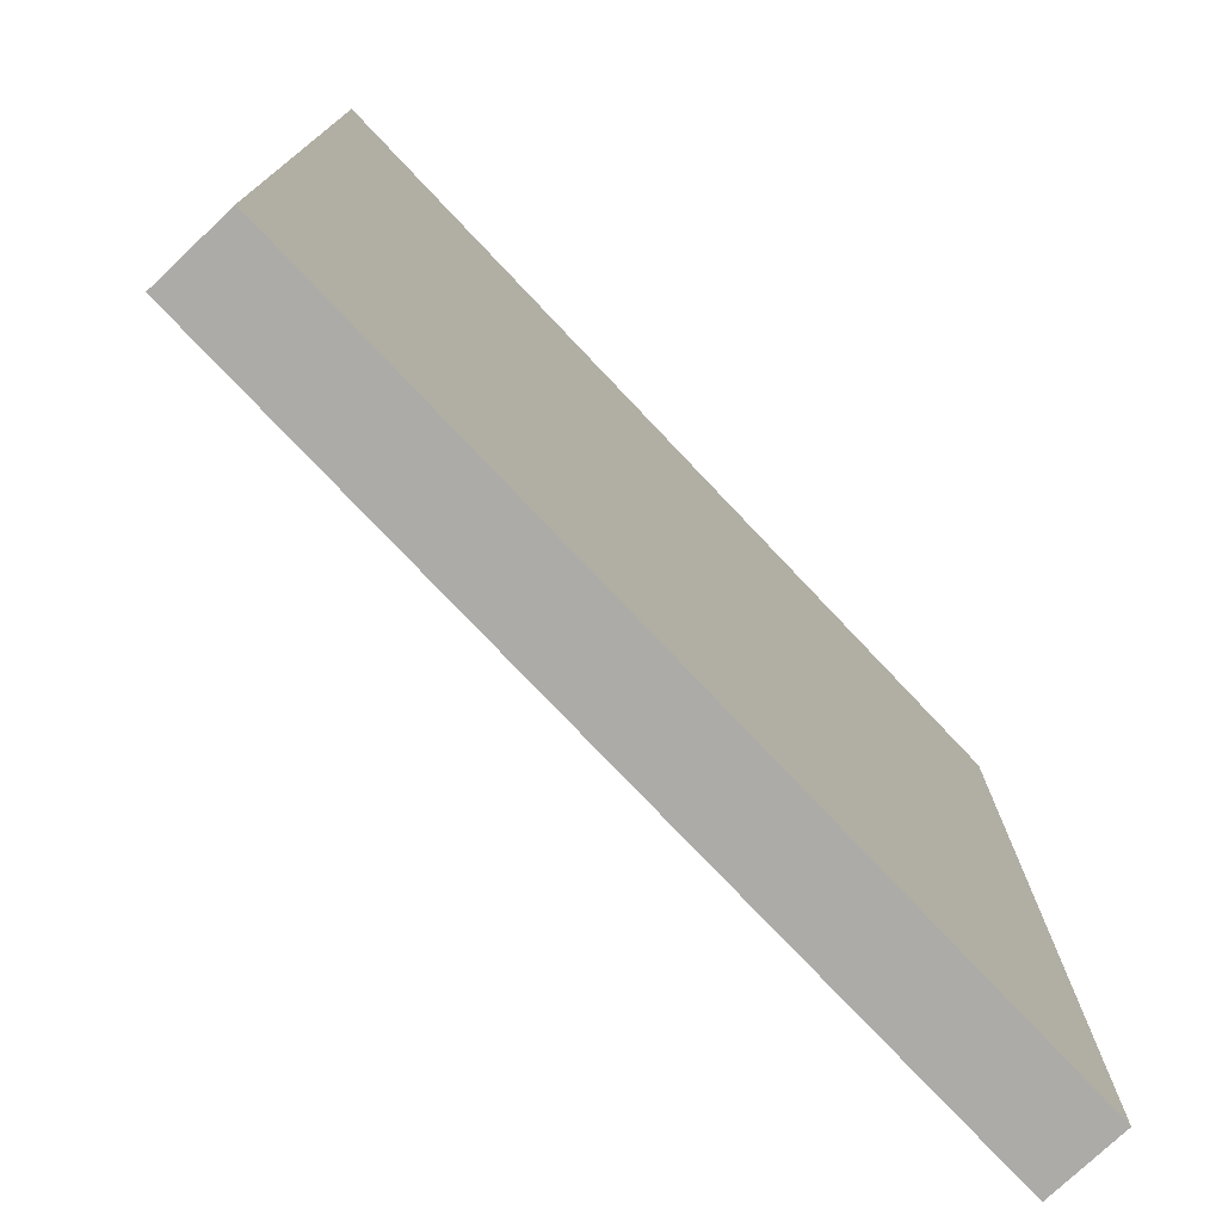
<metadata>
{"format":"obj","ext":"obj","renderer":"f3d","projection":"perspective","resolution":1024,"background":"white","views":[{"elev":-76.4,"azim":-46.6,"up":"+Z"}]}
</metadata>
<code>
g SnowVER2.3-2
v -16 0 16
v -16 0 -16
v -16 2 16
v -16 2 -16
v -16 3 16
v -16 3 15
v -16 3 -16
v -16 6 16
v -16 6 15
v -10 2 -4
v -10 2 -5
v -10 3 -4
v -10 3 -5
v -9 2 -6
v -9 2 -7
v -9 3 -6
v -9 3 -7
v -7 2 -2
v -7 2 -3
v -7 3 -2
v -7 3 -3
v -6 2 -7
v -6 2 -8
v -6 3 -7
v -6 3 -8
v -1 2 -5
v -1 2 -6
v -1 2 -11
v -1 2 -12
v -1 3 -5
v -1 3 -6
v -1 3 -11
v -1 3 -12
v 0 2 -1
v 0 2 -2
v 0 2 -12
v 0 2 -13
v 0 3 -1
v 0 3 -2
v 0 3 -12
v 0 3 -13
v 1 2 1
v 1 2 -0
v 1 2 -6
v 1 2 -7
v 1 2 -8
v 1 2 -9
v 1 3 1
v 1 3 -0
v 1 3 -6
v 1 3 -7
v 1 3 -8
v 1 3 -9
v 2 1 -3
v 2 1 -4
v 2 2 -0
v 2 2 -1
v 2 2 -3
v 2 2 -4
v 2 3 -0
v 2 3 -1
v 3 2 -10
v 3 2 -11
v 3 3 -10
v 3 3 -11
v 4 2 15
v 4 2 14
v 4 2 2
v 4 2 1
v 4 2 -6
v 4 2 -7
v 4 2 -9
v 4 2 -10
v 4 3 15
v 4 3 14
v 4 3 2
v 4 3 1
v 4 3 -6
v 4 3 -7
v 4 3 -9
v 4 3 -10
v 5 2 12
v 5 2 11
v 5 2 -7
v 5 2 -8
v 5 3 12
v 5 3 11
v 5 3 -7
v 5 3 -8
v 6 2 14
v 6 2 13
v 6 2 10
v 6 2 8
v 6 2 4
v 6 2 3
v 6 2 -5
v 6 2 -6
v 6 3 14
v 6 3 13
v 6 3 10
v 6 3 8
v 6 3 4
v 6 3 3
v 6 3 -5
v 6 3 -6
v 7 2 13
v 7 2 12
v 7 2 11
v 7 2 10
v 7 2 8
v 7 2 7
v 7 2 3
v 7 2 2
v 7 3 13
v 7 3 12
v 7 3 11
v 7 3 10
v 7 3 8
v 7 3 7
v 7 3 3
v 7 3 2
v 8 2 7
v 8 2 6
v 8 2 5
v 8 2 3
v 8 2 -3
v 8 2 -5
v 8 3 7
v 8 3 6
v 8 3 5
v 8 3 3
v 8 3 -3
v 8 3 -5
v 9 2 6
v 9 2 5
v 9 2 -1
v 9 2 -2
v 9 3 6
v 9 3 5
v 9 3 -1
v 9 3 -2
v 10 2 -2
v 10 2 -3
v 10 3 -2
v 10 3 -3
v 11 2 1
v 11 2 -0
v 11 2 -10
v 11 2 -11
v 11 3 1
v 11 3 -0
v 11 3 -10
v 11 3 -11
v 12 2 -0
v 12 2 -1
v 12 3 -0
v 12 3 -1
v -15 3 16
v -15 3 15
v -15 6 16
v -15 6 15
v -13 2 -4
v -13 2 -5
v -13 2 -6
v -13 2 -8
v -13 3 -4
v -13 3 -5
v -13 3 -6
v -13 3 -8
v -12 2 -3
v -12 2 -4
v -12 3 -3
v -12 3 -4
v -11 2 -5
v -11 2 -6
v -11 3 -5
v -11 3 -6
v -8 2 -2
v -8 2 -3
v -8 3 -2
v -8 3 -3
v -7 2 -0
v -7 2 -2
v -7 3 -0
v -7 3 -2
v -6 2 3
v -6 2 2
v -6 2 -6
v -6 2 -7
v -6 3 3
v -6 3 2
v -6 3 -6
v -6 3 -7
v -5 2 2
v -5 2 -0
v -5 2 -2
v -5 2 -3
v -5 2 -7
v -5 2 -8
v -5 2 -11
v -5 2 -13
v -5 3 2
v -5 3 -0
v -5 3 -2
v -5 3 -3
v -5 3 -7
v -5 3 -8
v -5 3 -11
v -5 3 -13
v -4 2 -9
v -4 2 -10
v -4 3 -9
v -4 3 -10
v -3 2 -10
v -3 2 -11
v -3 3 -10
v -3 3 -11
v -2 2 12
v -2 2 11
v -2 2 -8
v -2 2 -9
v -2 3 12
v -2 3 11
v -2 3 -8
v -2 3 -9
v -1 2 14
v -1 2 13
v -1 2 11
v -1 2 9
v -1 3 14
v -1 3 13
v -1 3 11
v -1 3 9
v 0 2 13
v 0 2 12
v 0 2 9
v 0 2 8
v 0 3 13
v 0 3 12
v 0 3 9
v 0 3 8
v 1 1 -3
v 1 1 -4
v 1 2 15
v 1 2 14
v 1 2 8
v 1 2 7
v 1 2 4
v 1 2 3
v 1 2 -3
v 1 2 -4
v 1 3 15
v 1 3 14
v 1 3 8
v 1 3 7
v 1 3 4
v 1 3 3
v 2 2 5
v 2 2 4
v 2 2 -6
v 2 2 -7
v 2 3 5
v 2 3 4
v 2 3 -6
v 2 3 -7
v 3 2 7
v 3 2 5
v 3 3 7
v 3 3 5
v 4 2 -1
v 4 2 -2
v 4 2 -4
v 4 2 -6
v 4 3 -1
v 4 3 -2
v 4 3 -4
v 4 3 -6
v 5 2 -0
v 5 2 -1
v 5 3 -0
v 5 3 -1
v 7 2 4
v 7 2 3
v 7 3 4
v 7 3 3
v 9 2 1
v 9 2 -0
v 9 3 1
v 9 3 -0
v 10 2 -10
v 10 2 -11
v 10 3 -10
v 10 3 -11
v 16 0 16
v 16 0 -16
v 16 2 16
v 16 2 -16
v 16 3 16
v 16 3 -16
v -16 0 16
v -16 2 16
v -16 3 16
v -16 6 16
v -15 3 16
v -15 6 16
v 16 0 16
v 16 2 16
v 16 3 16
v -1 2 13
v -1 3 13
v 0 2 13
v 0 3 13
v 5 2 12
v 5 3 12
v 7 2 12
v 7 3 12
v -2 2 11
v -2 3 11
v -1 2 11
v -1 3 11
v 6 2 10
v 6 3 10
v 7 2 10
v 7 3 10
v -1 2 9
v -1 3 9
v 0 2 9
v 0 3 9
v 0 2 8
v 0 3 8
v 1 2 8
v 1 3 8
v 1 2 7
v 1 3 7
v 3 2 7
v 3 3 7
v 8 2 5
v 8 3 5
v 9 2 5
v 9 3 5
v 6 2 4
v 6 3 4
v 7 2 4
v 7 3 4
v 7 2 3
v 7 3 3
v 8 2 3
v 8 3 3
v -6 2 2
v -6 3 2
v -5 2 2
v -5 3 2
v 4 2 2
v 4 3 2
v 7 2 2
v 7 3 2
v 1 2 1
v 1 3 1
v 4 2 1
v 4 3 1
v 0 2 -1
v 0 3 -1
v 2 2 -1
v 2 3 -1
v 9 2 -1
v 9 3 -1
v 12 2 -1
v 12 3 -1
v -7 2 -2
v -7 3 -2
v -5 2 -2
v -5 3 -2
v 8 2 -3
v 8 3 -3
v 10 2 -3
v 10 3 -3
v -10 2 -4
v -10 3 -4
v 1 1 -4
v 1 2 -4
v 2 1 -4
v 2 2 -4
v 4 2 -4
v 4 3 -4
v -13 2 -5
v -13 3 -5
v -11 2 -5
v -11 3 -5
v 6 2 -5
v 6 3 -5
v 8 2 -5
v 8 3 -5
v -9 2 -6
v -9 3 -6
v -6 2 -6
v -6 3 -6
v 4 2 -6
v 4 3 -6
v 6 2 -6
v 6 3 -6
v -6 2 -7
v -6 3 -7
v -5 2 -7
v -5 3 -7
v -13 2 -8
v -13 3 -8
v -6 2 -8
v -6 3 -8
v -5 2 -8
v -5 3 -8
v -2 2 -8
v -2 3 -8
v 1 2 -8
v 1 3 -8
v 5 2 -8
v 5 3 -8
v -4 2 -10
v -4 3 -10
v -3 2 -10
v -3 3 -10
v 3 2 -10
v 3 3 -10
v 4 2 -10
v 4 3 -10
v -1 2 -11
v -1 3 -11
v 3 2 -11
v 3 3 -11
v 10 2 -11
v 10 3 -11
v 11 2 -11
v 11 3 -11
v -5 2 -13
v -5 3 -13
v 0 2 -13
v 0 3 -13
v -16 3 15
v -16 6 15
v -15 3 15
v -15 6 15
v 1 2 15
v 1 3 15
v 4 2 15
v 4 3 15
v -1 2 14
v -1 3 14
v 1 2 14
v 1 3 14
v 4 2 14
v 4 3 14
v 6 2 14
v 6 3 14
v 6 2 13
v 6 3 13
v 7 2 13
v 7 3 13
v -2 2 12
v -2 3 12
v 0 2 12
v 0 3 12
v 5 2 11
v 5 3 11
v 7 2 11
v 7 3 11
v 6 2 8
v 6 3 8
v 7 2 8
v 7 3 8
v 7 2 7
v 7 3 7
v 8 2 7
v 8 3 7
v 8 2 6
v 8 3 6
v 9 2 6
v 9 3 6
v 2 2 5
v 2 3 5
v 3 2 5
v 3 3 5
v 1 2 4
v 1 3 4
v 2 2 4
v 2 3 4
v -6 2 3
v -6 3 3
v 1 2 3
v 1 3 3
v 6 2 3
v 6 3 3
v 7 2 3
v 7 3 3
v 9 2 1
v 9 3 1
v 11 2 1
v 11 3 1
v -7 2 -0
v -7 3 -0
v -5 2 -0
v -5 3 -0
v 1 2 -0
v 1 3 -0
v 2 2 -0
v 2 3 -0
v 5 2 -0
v 5 3 -0
v 9 2 -0
v 9 3 -0
v 11 2 -0
v 11 3 -0
v 12 2 -0
v 12 3 -0
v 4 2 -1
v 4 3 -1
v 5 2 -1
v 5 3 -1
v -8 2 -2
v -8 3 -2
v -7 2 -2
v -7 3 -2
v 0 2 -2
v 0 3 -2
v 4 2 -2
v 4 3 -2
v 9 2 -2
v 9 3 -2
v 10 2 -2
v 10 3 -2
v -12 2 -3
v -12 3 -3
v -8 2 -3
v -8 3 -3
v -7 2 -3
v -7 3 -3
v -5 2 -3
v -5 3 -3
v 1 1 -3
v 1 2 -3
v 2 1 -3
v 2 2 -3
v -13 2 -4
v -13 3 -4
v -12 2 -4
v -12 3 -4
v -10 2 -5
v -10 3 -5
v -1 2 -5
v -1 3 -5
v -13 2 -6
v -13 3 -6
v -11 2 -6
v -11 3 -6
v -1 2 -6
v -1 3 -6
v 1 2 -6
v 1 3 -6
v 2 2 -6
v 2 3 -6
v 4 2 -6
v 4 3 -6
v -9 2 -7
v -9 3 -7
v -6 2 -7
v -6 3 -7
v 1 2 -7
v 1 3 -7
v 2 2 -7
v 2 3 -7
v 4 2 -7
v 4 3 -7
v 5 2 -7
v 5 3 -7
v -4 2 -9
v -4 3 -9
v -2 2 -9
v -2 3 -9
v 1 2 -9
v 1 3 -9
v 4 2 -9
v 4 3 -9
v 10 2 -10
v 10 3 -10
v 11 2 -10
v 11 3 -10
v -5 2 -11
v -5 3 -11
v -3 2 -11
v -3 3 -11
v -1 2 -12
v -1 3 -12
v 0 2 -12
v 0 3 -12
v -16 0 -16
v -16 2 -16
v -16 3 -16
v 16 0 -16
v 16 2 -16
v 16 3 -16
v -16 0 16
v 16 0 16
v -16 0 -16
v 16 0 -16
v 1 1 -3
v 2 1 -3
v 1 1 -4
v 2 1 -4
v 1 2 15
v 4 2 15
v -1 2 14
v 1 2 14
v 4 2 14
v 6 2 14
v -1 2 13
v 0 2 13
v 6 2 13
v 7 2 13
v -2 2 12
v 0 2 12
v 5 2 12
v 7 2 12
v -2 2 11
v -1 2 11
v 5 2 11
v 7 2 11
v 6 2 10
v 7 2 10
v -1 2 9
v 0 2 9
v 0 2 8
v 1 2 8
v 6 2 8
v 7 2 8
v 1 2 7
v 3 2 7
v 7 2 7
v 8 2 7
v 8 2 6
v 9 2 6
v 2 2 5
v 3 2 5
v 8 2 5
v 9 2 5
v 1 2 4
v 2 2 4
v 6 2 4
v 7 2 4
v -6 2 3
v 1 2 3
v 6 2 3
v 7 2 3
v 8 2 3
v -6 2 2
v -5 2 2
v 4 2 2
v 7 2 2
v 1 2 1
v 4 2 1
v 9 2 1
v 11 2 1
v -7 2 -0
v -5 2 -0
v 1 2 -0
v 2 2 -0
v 5 2 -0
v 9 2 -0
v 11 2 -0
v 12 2 -0
v 0 2 -1
v 2 2 -1
v 4 2 -1
v 5 2 -1
v 9 2 -1
v 12 2 -1
v -8 2 -2
v -7 2 -2
v -5 2 -2
v 0 2 -2
v 4 2 -2
v 9 2 -2
v 10 2 -2
v -12 2 -3
v -8 2 -3
v -7 2 -3
v -5 2 -3
v 1 2 -3
v 2 2 -3
v 8 2 -3
v 10 2 -3
v -13 2 -4
v -12 2 -4
v -10 2 -4
v 1 2 -4
v 2 2 -4
v 4 2 -4
v -13 2 -5
v -11 2 -5
v -10 2 -5
v -1 2 -5
v 6 2 -5
v 8 2 -5
v -13 2 -6
v -11 2 -6
v -9 2 -6
v -6 2 -6
v -1 2 -6
v 1 2 -6
v 2 2 -6
v 4 2 -6
v 6 2 -6
v -9 2 -7
v -6 2 -7
v -5 2 -7
v 1 2 -7
v 2 2 -7
v 4 2 -7
v 5 2 -7
v -13 2 -8
v -6 2 -8
v -5 2 -8
v -2 2 -8
v 1 2 -8
v 5 2 -8
v -4 2 -9
v -2 2 -9
v 1 2 -9
v 4 2 -9
v -4 2 -10
v -3 2 -10
v 3 2 -10
v 4 2 -10
v 10 2 -10
v 11 2 -10
v -5 2 -11
v -3 2 -11
v -1 2 -11
v 3 2 -11
v 10 2 -11
v 11 2 -11
v -1 2 -12
v 0 2 -12
v -5 2 -13
v 0 2 -13
v -15 3 16
v 16 3 16
v -16 3 15
v -15 3 15
v 1 3 15
v 4 3 15
v -1 3 14
v 1 3 14
v 4 3 14
v 6 3 14
v -1 3 13
v 0 3 13
v 6 3 13
v 7 3 13
v -2 3 12
v 0 3 12
v 5 3 12
v 7 3 12
v -2 3 11
v -1 3 11
v 5 3 11
v 7 3 11
v 6 3 10
v 7 3 10
v -1 3 9
v 0 3 9
v 0 3 8
v 1 3 8
v 6 3 8
v 7 3 8
v 1 3 7
v 3 3 7
v 7 3 7
v 8 3 7
v 8 3 6
v 9 3 6
v 2 3 5
v 3 3 5
v 8 3 5
v 9 3 5
v 1 3 4
v 2 3 4
v 6 3 4
v 7 3 4
v -6 3 3
v 1 3 3
v 6 3 3
v 7 3 3
v 8 3 3
v -6 3 2
v -5 3 2
v 4 3 2
v 7 3 2
v 1 3 1
v 4 3 1
v 9 3 1
v 11 3 1
v -7 3 -0
v -5 3 -0
v 1 3 -0
v 2 3 -0
v 5 3 -0
v 9 3 -0
v 11 3 -0
v 12 3 -0
v 0 3 -1
v 2 3 -1
v 4 3 -1
v 5 3 -1
v 9 3 -1
v 12 3 -1
v -8 3 -2
v -7 3 -2
v -5 3 -2
v 0 3 -2
v 4 3 -2
v 9 3 -2
v 10 3 -2
v -12 3 -3
v -8 3 -3
v -7 3 -3
v -5 3 -3
v 8 3 -3
v 10 3 -3
v -13 3 -4
v -12 3 -4
v -10 3 -4
v 4 3 -4
v -13 3 -5
v -11 3 -5
v -10 3 -5
v -1 3 -5
v 6 3 -5
v 8 3 -5
v -13 3 -6
v -11 3 -6
v -9 3 -6
v -6 3 -6
v -1 3 -6
v 1 3 -6
v 2 3 -6
v 4 3 -6
v 6 3 -6
v -9 3 -7
v -6 3 -7
v -5 3 -7
v 1 3 -7
v 2 3 -7
v 4 3 -7
v 5 3 -7
v -13 3 -8
v -6 3 -8
v -5 3 -8
v -2 3 -8
v 1 3 -8
v 5 3 -8
v -4 3 -9
v -2 3 -9
v 1 3 -9
v 4 3 -9
v -4 3 -10
v -3 3 -10
v 3 3 -10
v 4 3 -10
v 10 3 -10
v 11 3 -10
v -5 3 -11
v -3 3 -11
v -1 3 -11
v 3 3 -11
v 10 3 -11
v 11 3 -11
v -1 3 -12
v 0 3 -12
v -5 3 -13
v 0 3 -13
v -16 3 -16
v 16 3 -16
v -16 6 16
v -15 6 16
v -16 6 15
v -15 6 15
f 3 2 1
f 4 2 3
f 5 4 3
f 6 4 5
f 7 4 6
f 8 6 5
f 9 6 8
f 12 11 10
f 13 11 12
f 16 15 14
f 17 15 16
f 20 19 18
f 21 19 20
f 24 23 22
f 25 23 24
f 30 27 26
f 31 27 30
f 32 29 28
f 33 29 32
f 38 35 34
f 39 35 38
f 40 37 36
f 41 37 40
f 48 43 42
f 49 43 48
f 50 45 44
f 51 45 50
f 52 47 46
f 53 47 52
f 58 55 54
f 59 55 58
f 60 57 56
f 61 57 60
f 64 63 62
f 65 63 64
f 74 67 66
f 75 67 74
f 76 69 68
f 77 69 76
f 78 71 70
f 79 71 78
f 80 73 72
f 81 73 80
f 86 83 82
f 87 83 86
f 88 85 84
f 89 85 88
f 98 91 90
f 99 91 98
f 100 93 92
f 101 93 100
f 102 95 94
f 103 95 102
f 104 97 96
f 105 97 104
f 114 107 106
f 115 107 114
f 116 109 108
f 117 109 116
f 118 111 110
f 119 111 118
f 120 113 112
f 121 113 120
f 128 123 122
f 129 123 128
f 130 125 124
f 131 125 130
f 132 127 126
f 133 127 132
f 138 135 134
f 139 135 138
f 140 137 136
f 141 137 140
f 144 143 142
f 145 143 144
f 150 147 146
f 151 147 150
f 152 149 148
f 153 149 152
f 156 155 154
f 157 155 156
f 158 159 160
f 160 159 161
f 162 163 166
f 166 163 167
f 164 165 168
f 168 165 169
f 170 171 172
f 172 171 173
f 174 175 176
f 176 175 177
f 178 179 180
f 180 179 181
f 182 183 184
f 184 183 185
f 186 187 190
f 190 187 191
f 188 189 192
f 192 189 193
f 194 195 202
f 202 195 203
f 196 197 204
f 204 197 205
f 198 199 206
f 206 199 207
f 200 201 208
f 208 201 209
f 210 211 212
f 212 211 213
f 214 215 216
f 216 215 217
f 218 219 222
f 222 219 223
f 220 221 224
f 224 221 225
f 226 227 230
f 230 227 231
f 228 229 232
f 232 229 233
f 234 235 238
f 238 235 239
f 236 237 240
f 240 237 241
f 242 243 250
f 250 243 251
f 244 245 252
f 252 245 253
f 246 247 254
f 254 247 255
f 248 249 256
f 256 249 257
f 258 259 262
f 262 259 263
f 260 261 264
f 264 261 265
f 266 267 268
f 268 267 269
f 270 271 274
f 274 271 275
f 272 273 276
f 276 273 277
f 278 279 280
f 280 279 281
f 282 283 284
f 284 283 285
f 286 287 288
f 288 287 289
f 290 291 292
f 292 291 293
f 294 295 296
f 296 295 297
f 296 297 298
f 298 297 299
f 304 302 301
f 304 303 302
f 305 303 304
f 306 301 300
f 307 304 301
f 307 301 306
f 308 304 307
f 311 310 309
f 312 310 311
f 315 314 313
f 316 314 315
f 319 318 317
f 320 318 319
f 323 322 321
f 324 322 323
f 327 326 325
f 328 326 327
f 331 330 329
f 332 330 331
f 335 334 333
f 336 334 335
f 339 338 337
f 340 338 339
f 343 342 341
f 344 342 343
f 347 346 345
f 348 346 347
f 351 350 349
f 352 350 351
f 355 354 353
f 356 354 355
f 359 358 357
f 360 358 359
f 363 362 361
f 364 362 363
f 367 366 365
f 368 366 367
f 371 370 369
f 372 370 371
f 375 374 373
f 376 374 375
f 380 378 377
f 381 380 379
f 382 378 380
f 382 380 381
f 383 378 382
f 384 378 383
f 387 386 385
f 388 386 387
f 391 390 389
f 392 390 391
f 395 394 393
f 396 394 395
f 399 398 397
f 400 398 399
f 403 402 401
f 404 402 403
f 407 406 405
f 408 406 407
f 411 410 409
f 412 410 411
f 415 414 413
f 416 414 415
f 419 418 417
f 420 418 419
f 423 422 421
f 424 422 423
f 427 426 425
f 428 426 427
f 431 430 429
f 432 430 431
f 435 434 433
f 436 434 435
f 437 438 439
f 439 438 440
f 441 442 443
f 443 442 444
f 445 446 447
f 447 446 448
f 449 450 451
f 451 450 452
f 453 454 455
f 455 454 456
f 457 458 459
f 459 458 460
f 461 462 463
f 463 462 464
f 465 466 467
f 467 466 468
f 469 470 471
f 471 470 472
f 473 474 475
f 475 474 476
f 477 478 479
f 479 478 480
f 481 482 483
f 483 482 484
f 485 486 487
f 487 486 488
f 489 490 491
f 491 490 492
f 493 494 495
f 495 494 496
f 497 498 499
f 499 498 500
f 501 502 503
f 503 502 504
f 505 506 507
f 507 506 508
f 509 510 511
f 511 510 512
f 513 514 515
f 515 514 516
f 517 518 519
f 519 518 520
f 521 522 523
f 523 522 524
f 525 526 527
f 527 526 528
f 529 530 531
f 531 530 532
f 533 534 535
f 535 534 536
f 537 538 539
f 539 538 540
f 541 542 543
f 543 542 544
f 545 546 547
f 547 546 548
f 549 550 551
f 551 550 552
f 553 554 555
f 555 554 556
f 557 558 559
f 559 558 560
f 561 562 563
f 563 562 564
f 565 566 567
f 567 566 568
f 569 570 571
f 571 570 572
f 573 574 575
f 575 574 576
f 577 578 579
f 579 578 580
f 581 582 583
f 583 582 584
f 585 586 587
f 587 586 588
f 589 590 591
f 591 590 592
f 593 594 596
f 594 595 597
f 596 594 597
f 597 595 598
f 601 600 599
f 602 600 601
f 603 604 605
f 605 604 606
f 607 608 610
f 610 608 611
f 609 610 613
f 611 612 613
f 610 611 613
f 613 612 614
f 614 612 615
f 615 616 618
f 614 615 618
f 618 616 619
f 619 616 620
f 617 618 621
f 618 619 621
f 621 619 622
f 622 619 623
f 623 624 625
f 622 623 625
f 625 624 626
f 622 625 627
f 627 625 628
f 628 625 629
f 629 625 630
f 630 625 631
f 631 632 633
f 630 631 633
f 633 632 634
f 634 632 635
f 634 635 637
f 635 636 637
f 634 637 640
f 637 638 640
f 640 638 641
f 641 638 642
f 639 640 644
f 640 641 644
f 644 641 645
f 645 641 646
f 643 644 648
f 644 645 648
f 648 645 649
f 646 641 650
f 650 641 651
f 648 649 652
f 647 648 652
f 649 650 652
f 652 650 653
f 653 650 654
f 654 650 655
f 653 654 656
f 656 654 657
f 653 656 661
f 661 656 662
f 658 659 665
f 665 659 666
f 662 663 668
f 660 661 668
f 661 662 668
f 668 663 669
f 666 667 671
f 665 666 671
f 664 665 671
f 671 667 672
f 672 667 673
f 660 668 675
f 675 668 676
f 676 668 677
f 671 672 678
f 670 671 678
f 678 672 679
f 674 675 682
f 682 675 683
f 676 677 684
f 679 680 684
f 678 679 684
f 677 678 684
f 684 680 685
f 685 680 686
f 686 680 687
f 687 680 688
f 682 683 690
f 681 682 690
f 683 684 690
f 684 685 690
f 690 685 691
f 691 685 692
f 686 687 693
f 693 687 694
f 689 690 695
f 690 691 695
f 695 691 696
f 696 691 697
f 694 687 699
f 699 687 700
f 697 698 702
f 696 697 702
f 702 698 703
f 703 698 704
f 704 698 705
f 694 699 708
f 708 699 709
f 701 702 710
f 702 703 710
f 705 706 711
f 704 705 711
f 711 706 712
f 712 706 713
f 707 708 714
f 714 708 715
f 701 710 717
f 710 711 717
f 717 711 718
f 715 716 719
f 712 713 719
f 714 715 719
f 713 714 719
f 719 716 720
f 720 716 721
f 721 716 722
f 720 721 724
f 724 721 725
f 723 724 727
f 725 726 727
f 724 725 727
f 727 726 728
f 728 726 729
f 729 726 730
f 728 729 734
f 734 729 735
f 735 729 736
f 731 732 737
f 737 732 738
f 733 734 739
f 734 735 739
f 733 739 741
f 739 740 741
f 741 740 742
f 743 744 746
f 746 744 747
f 747 744 748
f 745 746 749
f 746 747 749
f 749 747 750
f 748 744 751
f 751 744 752
f 745 749 753
f 752 744 755
f 755 744 756
f 753 754 757
f 745 753 757
f 757 754 758
f 756 744 760
f 745 757 761
f 759 760 763
f 760 744 764
f 763 760 764
f 764 744 766
f 761 762 767
f 767 768 769
f 765 766 771
f 766 744 772
f 771 766 772
f 769 770 773
f 772 744 775
f 775 744 776
f 776 744 777
f 777 744 778
f 773 774 779
f 779 774 780
f 778 744 782
f 769 773 783
f 773 779 783
f 783 779 784
f 745 761 787
f 761 767 787
f 769 783 787
f 767 769 787
f 787 783 788
f 785 786 789
f 789 786 790
f 781 782 791
f 745 787 792
f 790 791 795
f 794 795 797
f 791 782 798
f 782 744 798
f 797 795 798
f 795 791 798
f 798 744 799
f 792 793 800
f 745 792 800
f 800 793 801
f 796 797 802
f 797 798 802
f 802 798 803
f 803 798 804
f 804 798 805
f 799 744 806
f 806 744 807
f 803 804 809
f 809 804 810
f 810 804 811
f 807 744 813
f 745 800 814
f 814 800 815
f 808 809 817
f 809 810 817
f 817 810 818
f 812 813 819
f 819 813 820
f 745 814 821
f 821 814 822
f 815 816 823
f 823 816 824
f 820 813 826
f 745 821 827
f 827 821 828
f 745 827 831
f 829 830 833
f 833 830 834
f 825 826 836
f 831 832 837
f 745 831 837
f 837 832 838
f 834 830 841
f 841 830 842
f 842 830 843
f 843 830 844
f 835 836 845
f 839 840 846
f 846 840 847
f 842 843 849
f 849 843 850
f 844 845 851
f 851 845 852
f 745 837 853
f 847 848 854
f 854 848 855
f 852 845 858
f 855 856 859
f 853 854 859
f 854 855 859
f 859 856 860
f 857 858 861
f 861 858 862
f 853 859 863
f 862 858 866
f 826 813 867
f 845 836 867
f 866 858 867
f 836 826 867
f 858 845 867
f 867 813 868
f 863 864 869
f 853 863 869
f 869 864 870
f 865 866 872
f 866 867 872
f 872 867 873
f 868 813 874
f 872 873 875
f 873 874 875
f 871 872 875
f 875 874 876
f 853 869 877
f 876 874 878
f 853 877 879
f 877 878 879
f 745 853 879
f 874 813 880
f 879 878 880
f 813 744 880
f 878 874 880
f 881 882 883
f 883 882 884

</code>
